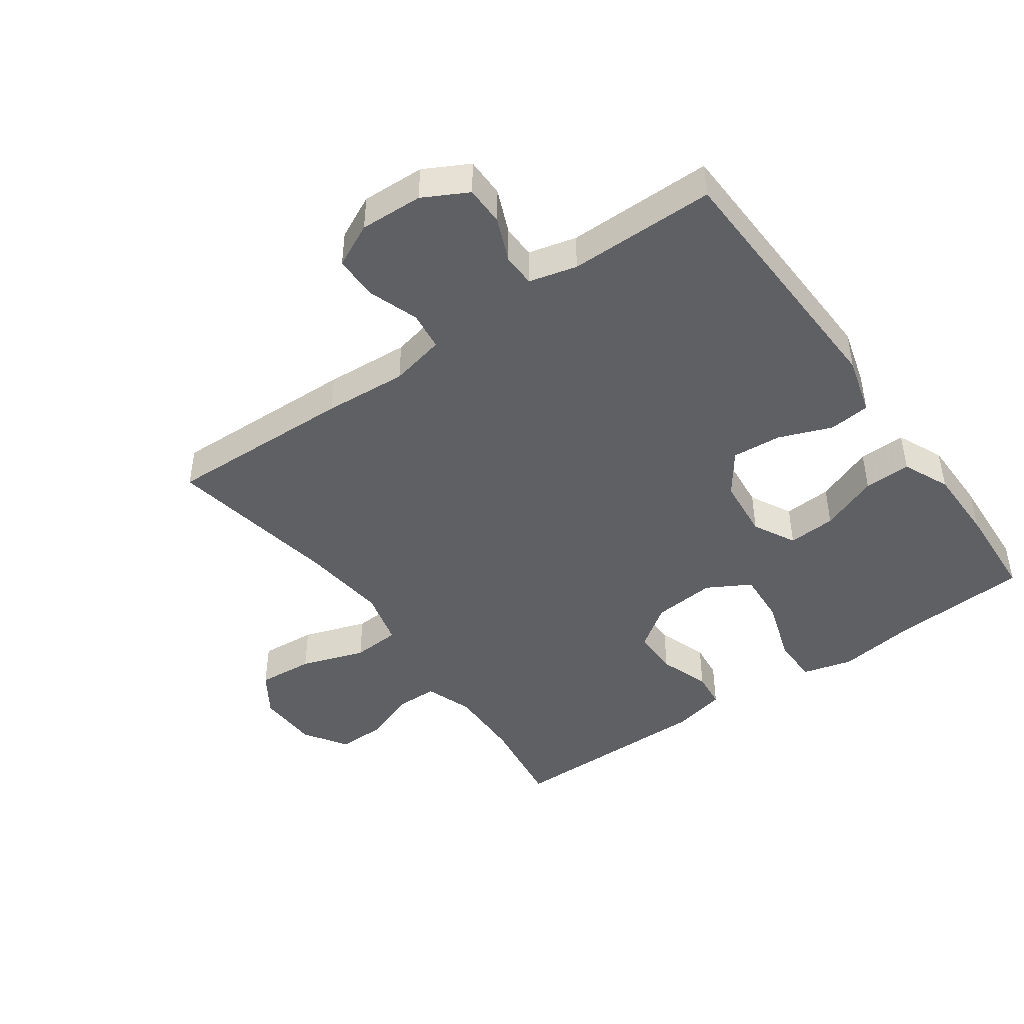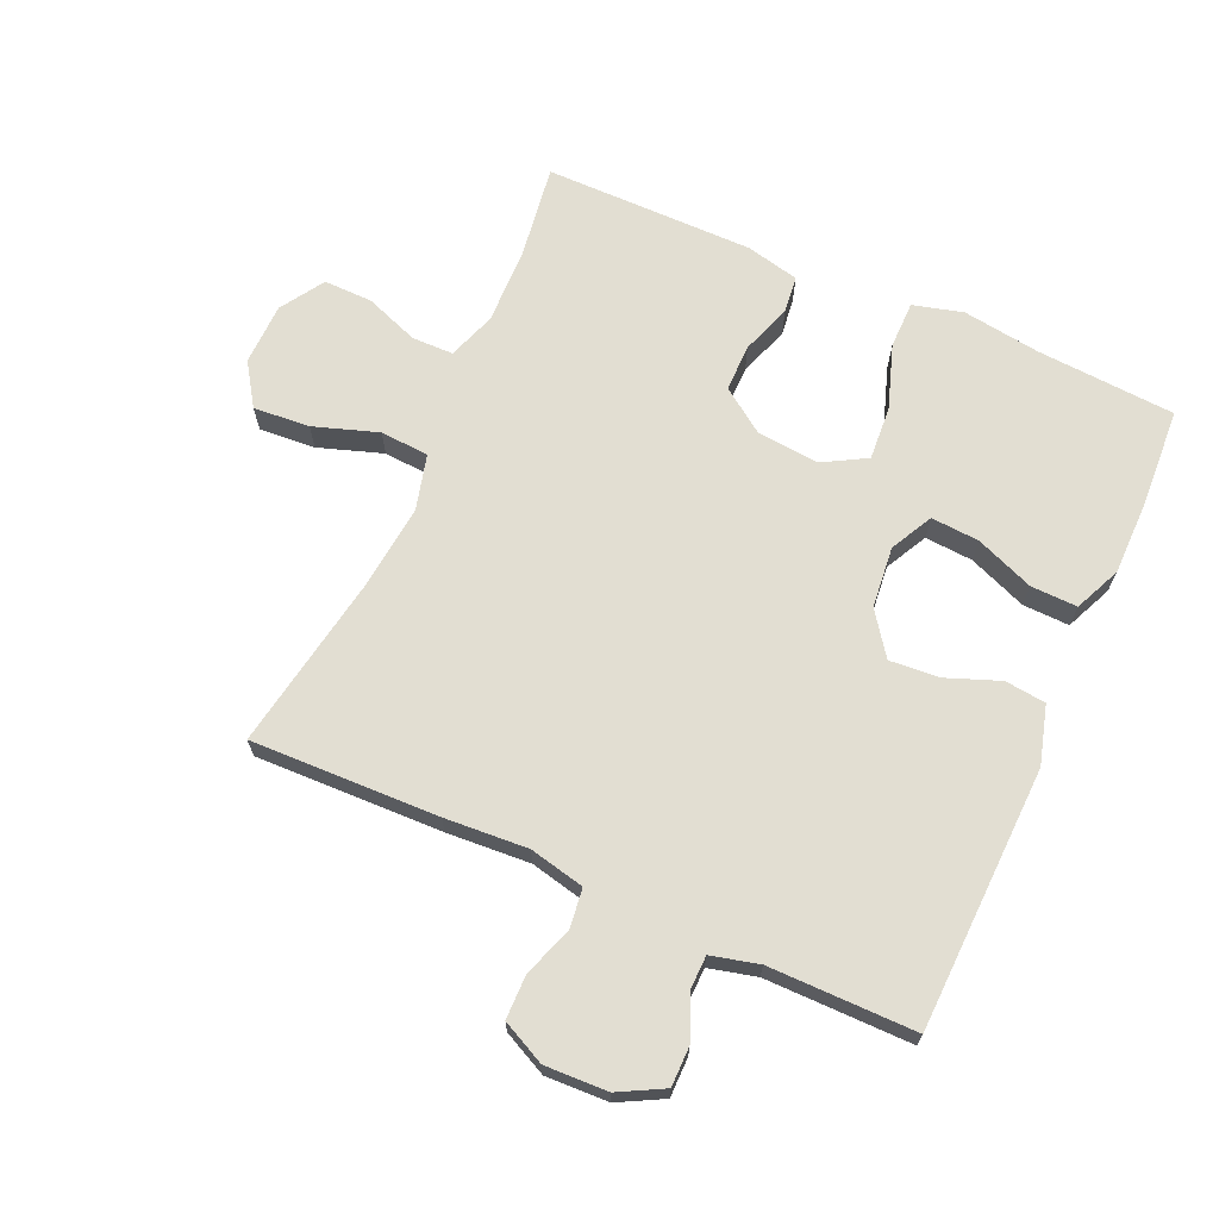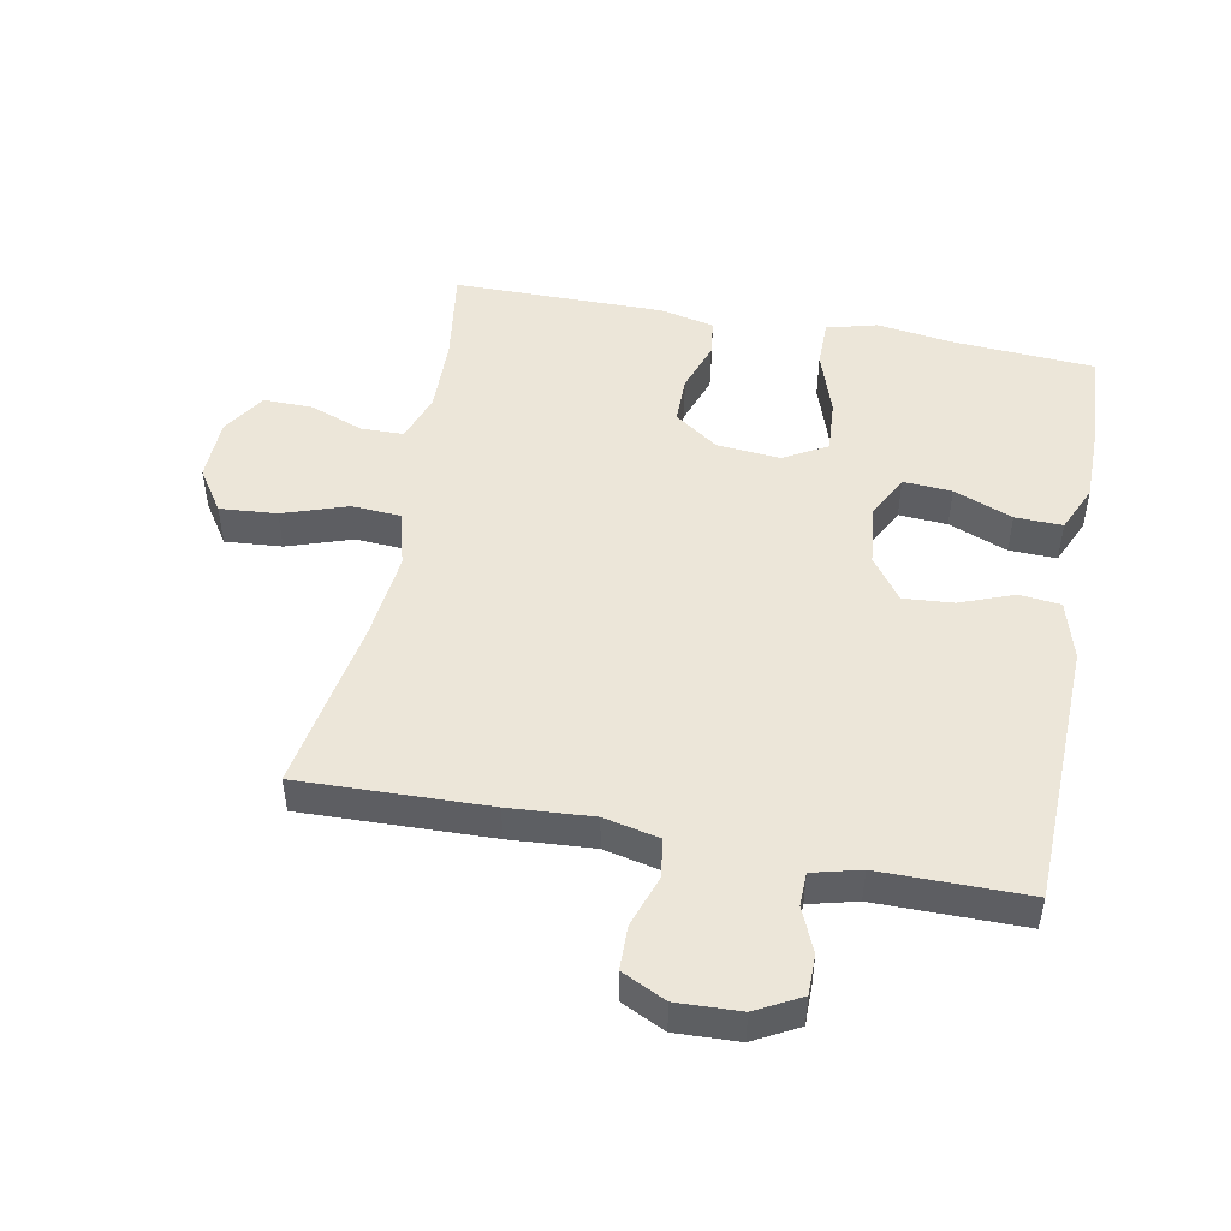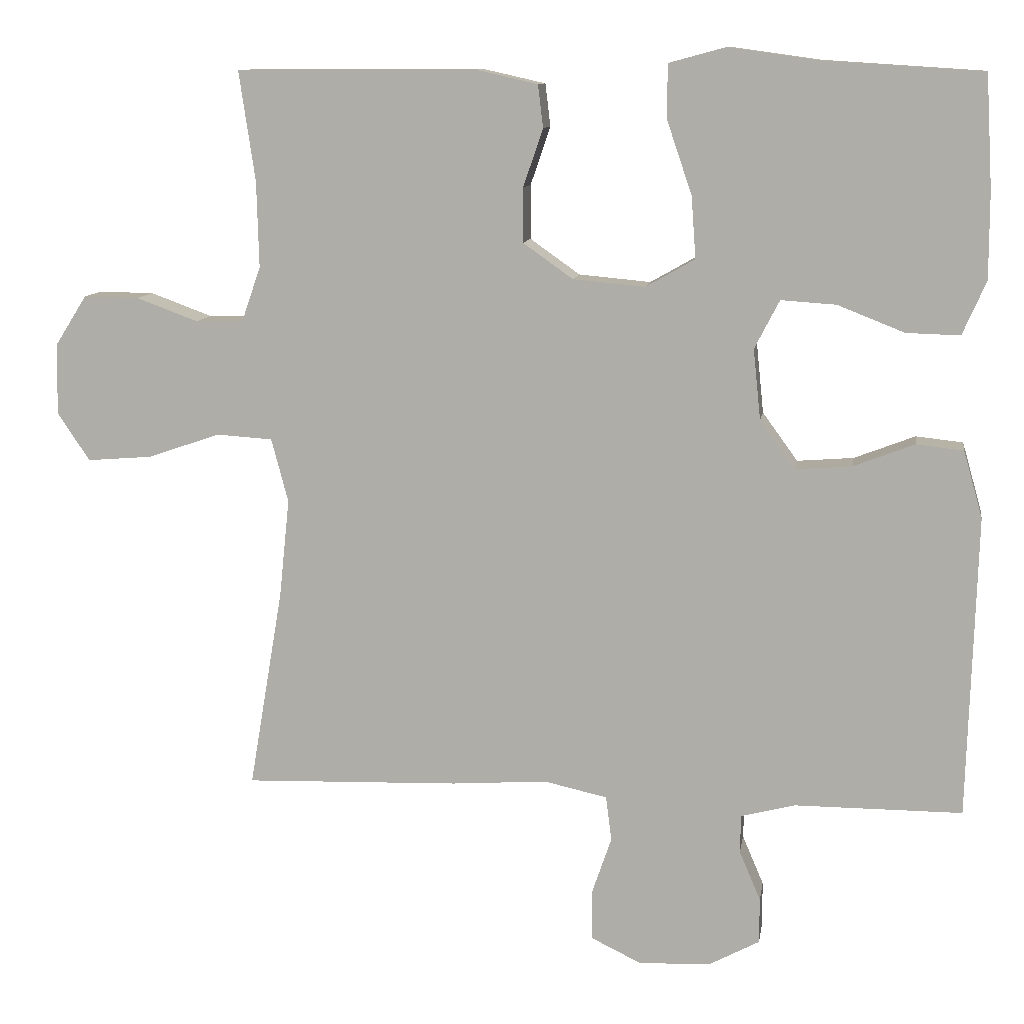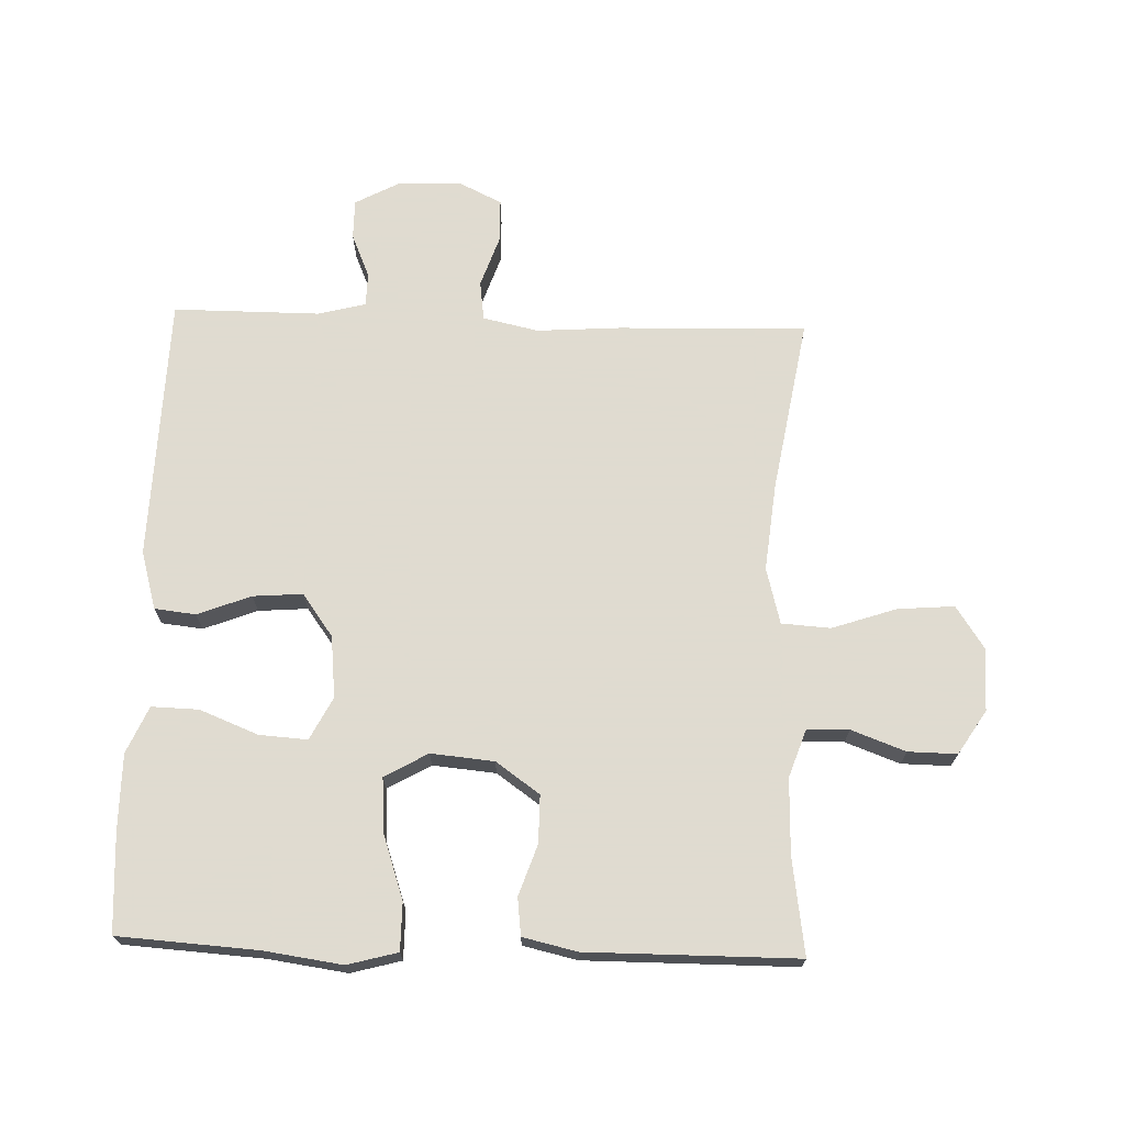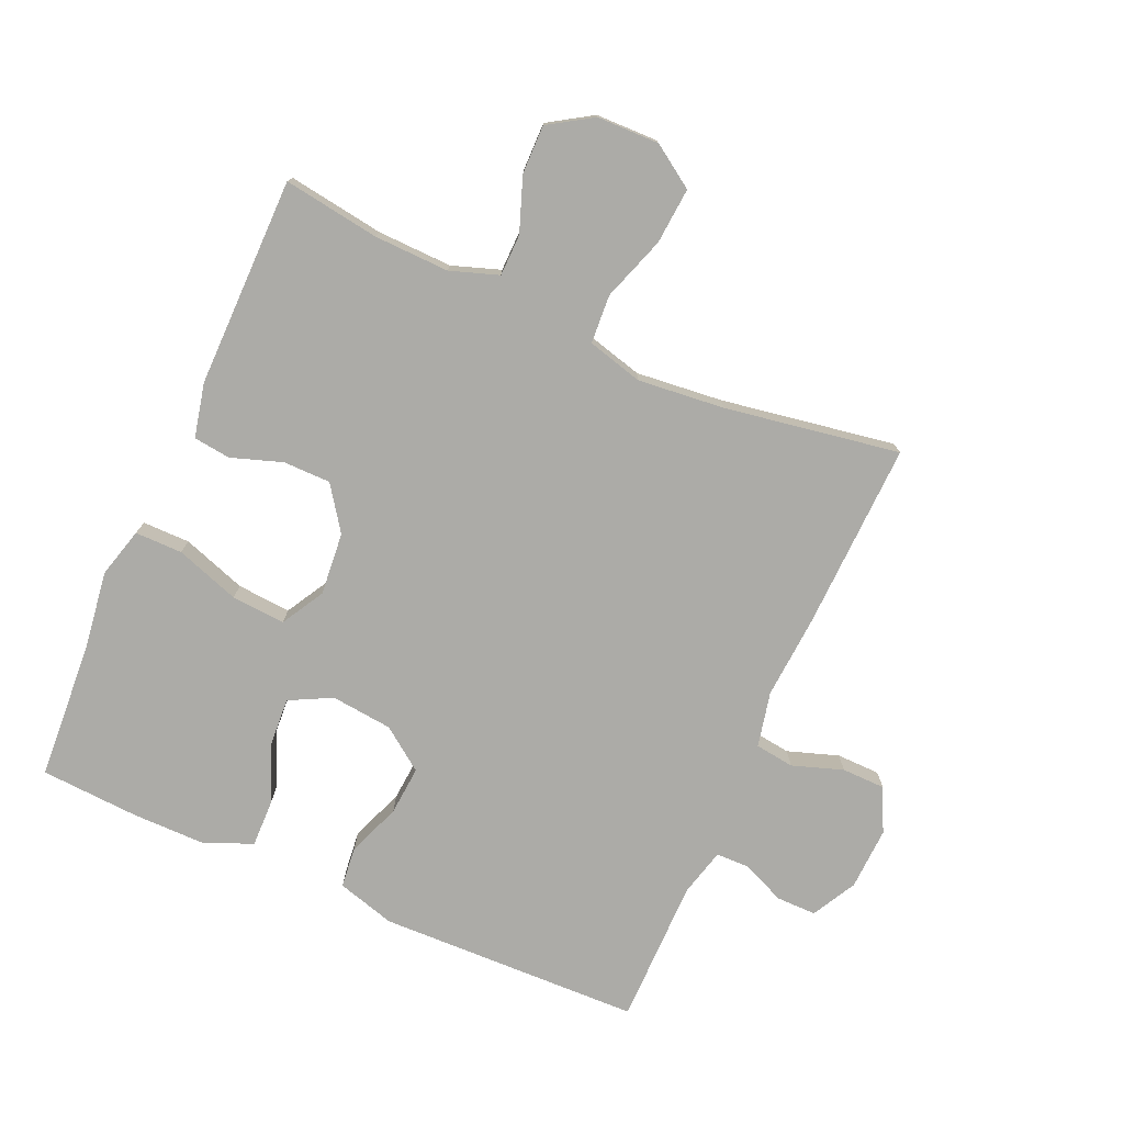
<metadata>
{"format":"obj","ext":"obj","renderer":"f3d","projection":"perspective","resolution":1024,"background":"white","views":[{"elev":-44.8,"azim":-144.4,"up":"+Y"},{"elev":67.8,"azim":-155.8,"up":"+Y"},{"elev":48.6,"azim":-169.1,"up":"+Y"},{"elev":10.6,"azim":-171.1,"up":"+Z"},{"elev":70.2,"azim":1.9,"up":"+Y"},{"elev":-76.2,"azim":66.1,"up":"+Y"}]}
</metadata>
<code>
v -0.5 0.07 -0.5
v -0.512 0.07 -0.089
v -0.486 0.07 0.002
v -0.422 0.07 0.009
v -0.339 0.07 -0.023
v -0.262 0.07 -0.029
v -0.214 0.07 0.037
v -0.204 0.07 0.133
v -0.238 0.07 0.199
v -0.313 0.07 0.194
v -0.404 0.07 0.158
v -0.477 0.07 0.156
v -0.509 0.07 0.229
v -0.509 0.07 0.346
v -0.5 0.07 0.5
v -0.283 0.07 0.514
v -0.162 0.07 0.531
v -0.084 0.07 0.51
v -0.084 0.07 0.436
v -0.118 0.07 0.336
v -0.124 0.07 0.252
v -0.057 0.07 0.214
v 0.041 0.07 0.223
v 0.109 0.07 0.271
v 0.109 0.07 0.345
v 0.082 0.07 0.424
v 0.089 0.07 0.482
v 0.173 0.07 0.501
v 0.5 0.07 0.5
v 0.478 0.07 0.35
v 0.475 0.07 0.233
v 0.501 0.07 0.158
v 0.566 0.07 0.157
v 0.65 0.07 0.188
v 0.726 0.07 0.189
v 0.769 0.07 0.121
v 0.771 0.07 0.024
v 0.727 0.07 -0.042
v 0.639 0.07 -0.035
v 0.539 0.07 -0.001
v 0.463 0.07 -0.006
v 0.44 0.07 -0.093
v 0.454 0.07 -0.228
v 0.5 0.07 -0.5
v 0.207 0.07 -0.491
v 0.077 0.07 -0.482
v -0.009 0.07 -0.501
v -0.017 0.07 -0.562
v 0.01 0.07 -0.641
v 0.009 0.07 -0.709
v -0.059 0.07 -0.742
v -0.157 0.07 -0.738
v -0.226 0.07 -0.701
v -0.226 0.07 -0.639
v -0.197 0.07 -0.571
v -0.198 0.07 -0.519
v -0.272 0.07 -0.5
v -0.5 0 -0.5
v -0.512 0 -0.089
v -0.486 0 0.002
v -0.422 0 0.009
v -0.339 0 -0.023
v -0.262 0 -0.029
v -0.214 0 0.037
v -0.204 0 0.133
v -0.238 0 0.199
v -0.313 0 0.194
v -0.404 0 0.158
v -0.477 0 0.156
v -0.509 0 0.229
v -0.509 0 0.346
v -0.5 0 0.5
v -0.283 0 0.514
v -0.162 0 0.531
v -0.084 0 0.51
v -0.084 0 0.436
v -0.118 0 0.336
v -0.124 0 0.252
v -0.057 0 0.214
v 0.041 0 0.223
v 0.109 0 0.271
v 0.109 0 0.345
v 0.082 0 0.424
v 0.089 0 0.482
v 0.173 0 0.501
v 0.5 0 0.5
v 0.478 0 0.35
v 0.475 0 0.233
v 0.501 0 0.158
v 0.566 0 0.157
v 0.65 0 0.188
v 0.726 0 0.189
v 0.769 0 0.121
v 0.771 0 0.024
v 0.727 0 -0.042
v 0.639 0 -0.035
v 0.539 0 -0.001
v 0.463 0 -0.006
v 0.44 0 -0.093
v 0.454 0 -0.228
v 0.5 0 -0.5
v 0.207 0 -0.491
v 0.077 0 -0.482
v -0.009 0 -0.501
v -0.017 0 -0.562
v 0.01 0 -0.641
v 0.009 0 -0.709
v -0.059 0 -0.742
v -0.157 0 -0.738
v -0.226 0 -0.701
v -0.226 0 -0.639
v -0.197 0 -0.571
v -0.198 0 -0.519
v -0.272 0 -0.5
f 52 53 54 55
f 52 55 56
f 51 52 56
f 48 49 50 51
f 47 48 51 56
f 46 47 56 57
f 43 44 45 46
f 42 43 46 57
f 37 38 39 40
f 37 40 41
f 36 37 41
f 33 34 35 36
f 32 33 36 41
f 31 32 41 42
f 27 28 29 30
f 25 26 27 30
f 24 25 30 31
f 23 24 31 42
f 17 18 19 20
f 16 17 20 21
f 15 16 21
f 14 15 21
f 13 14 21 22
f 10 11 12 13
f 9 10 13 22
f 2 3 4 5
f 2 5 6
f 1 2 6
f 57 1 6 7
f 22 23 42 57
f 8 9 22
f 7 8 22
f 7 22 57
f 112 111 110 109
f 113 112 109
f 113 109 108
f 108 107 106 105
f 113 108 105 104
f 114 113 104 103
f 103 102 101 100
f 114 103 100 99
f 97 96 95 94
f 98 97 94
f 98 94 93
f 93 92 91 90
f 98 93 90 89
f 99 98 89 88
f 87 86 85 84
f 87 84 83 82
f 88 87 82 81
f 99 88 81 80
f 77 76 75 74
f 78 77 74 73
f 78 73 72
f 78 72 71
f 79 78 71 70
f 70 69 68 67
f 79 70 67 66
f 62 61 60 59
f 63 62 59
f 63 59 58
f 64 63 58 114
f 114 99 80 79
f 79 66 65
f 79 65 64
f 114 79 64
f 1 58 59 2
f 2 59 60 3
f 3 60 61 4
f 4 61 62 5
f 5 62 63 6
f 6 63 64 7
f 7 64 65 8
f 8 65 66 9
f 9 66 67 10
f 10 67 68 11
f 11 68 69 12
f 12 69 70 13
f 13 70 71 14
f 14 71 72 15
f 15 72 73 16
f 16 73 74 17
f 17 74 75 18
f 18 75 76 19
f 19 76 77 20
f 20 77 78 21
f 21 78 79 22
f 22 79 80 23
f 23 80 81 24
f 24 81 82 25
f 25 82 83 26
f 26 83 84 27
f 27 84 85 28
f 28 85 86 29
f 29 86 87 30
f 30 87 88 31
f 31 88 89 32
f 32 89 90 33
f 33 90 91 34
f 34 91 92 35
f 35 92 93 36
f 36 93 94 37
f 37 94 95 38
f 38 95 96 39
f 39 96 97 40
f 40 97 98 41
f 41 98 99 42
f 42 99 100 43
f 43 100 101 44
f 44 101 102 45
f 45 102 103 46
f 46 103 104 47
f 47 104 105 48
f 48 105 106 49
f 49 106 107 50
f 50 107 108 51
f 51 108 109 52
f 52 109 110 53
f 53 110 111 54
f 54 111 112 55
f 55 112 113 56
f 56 113 114 57
f 57 114 58 1

</code>
